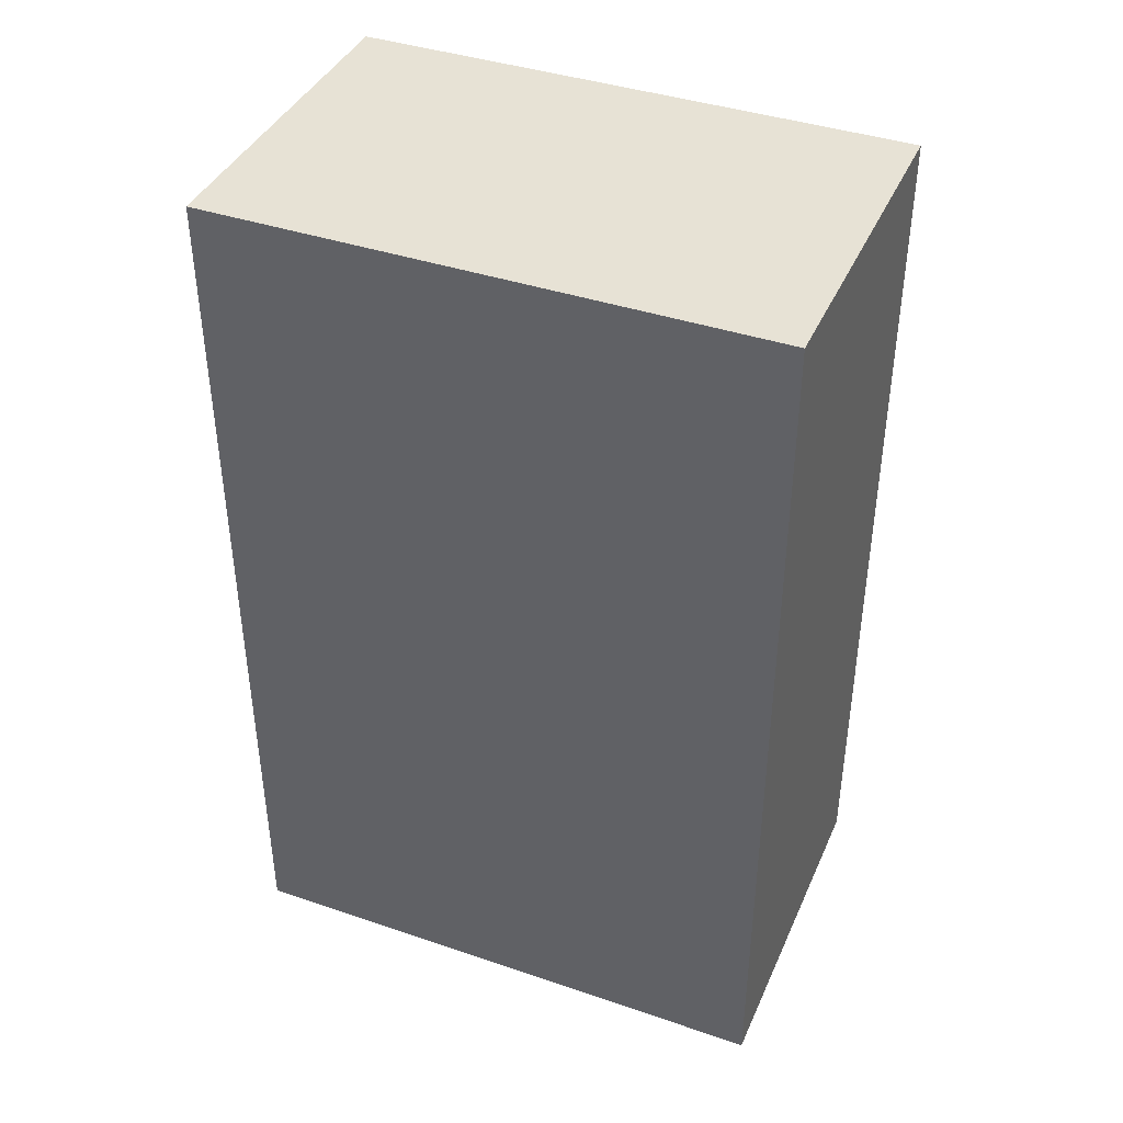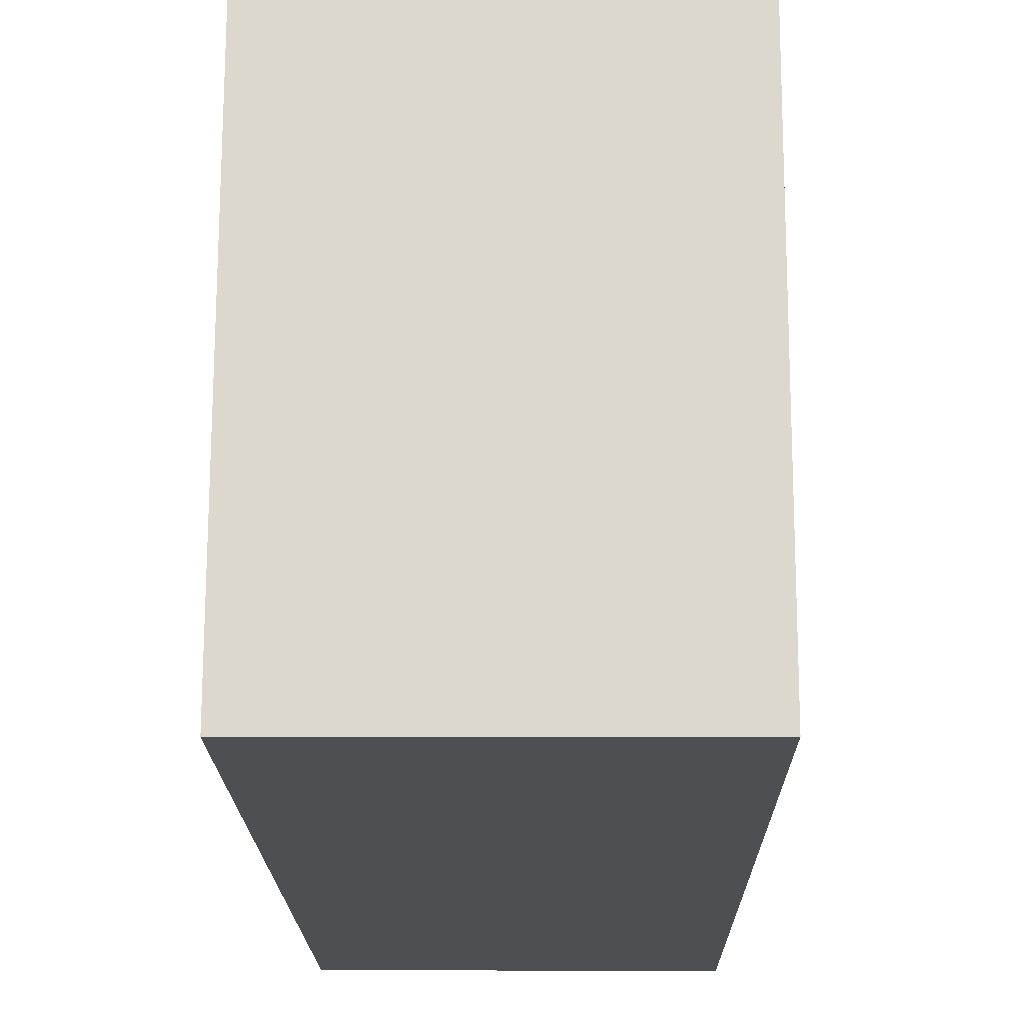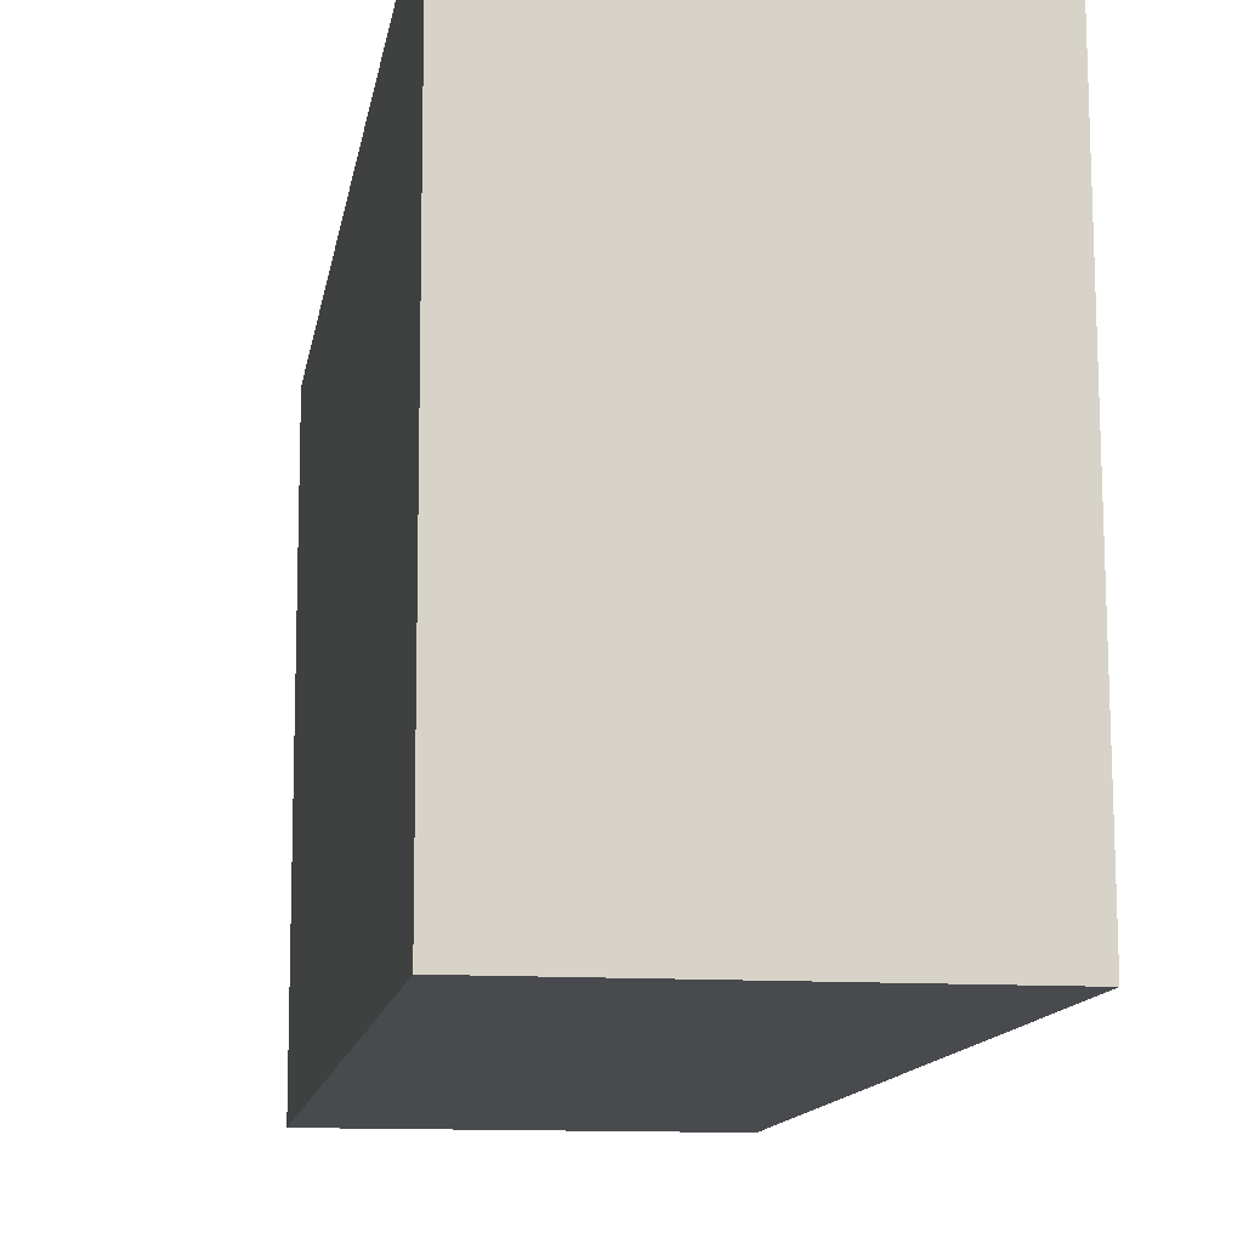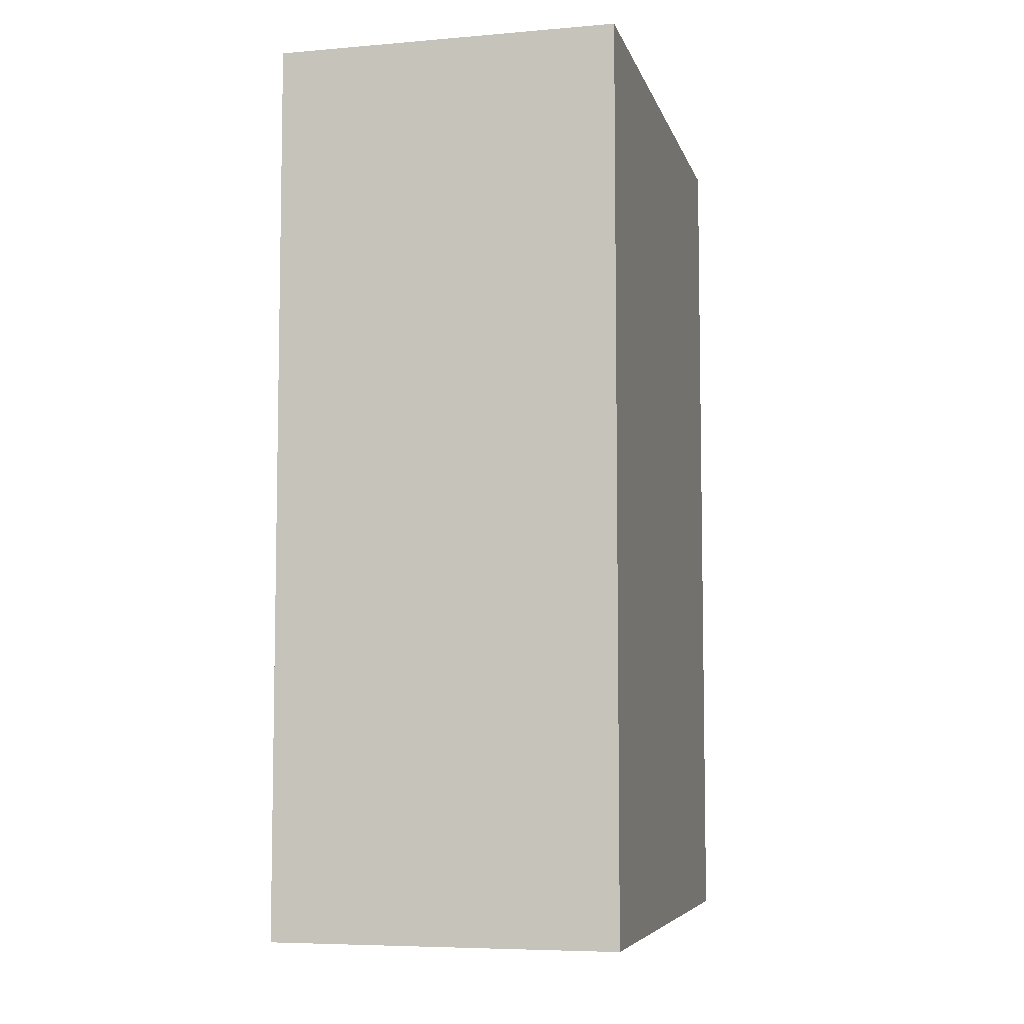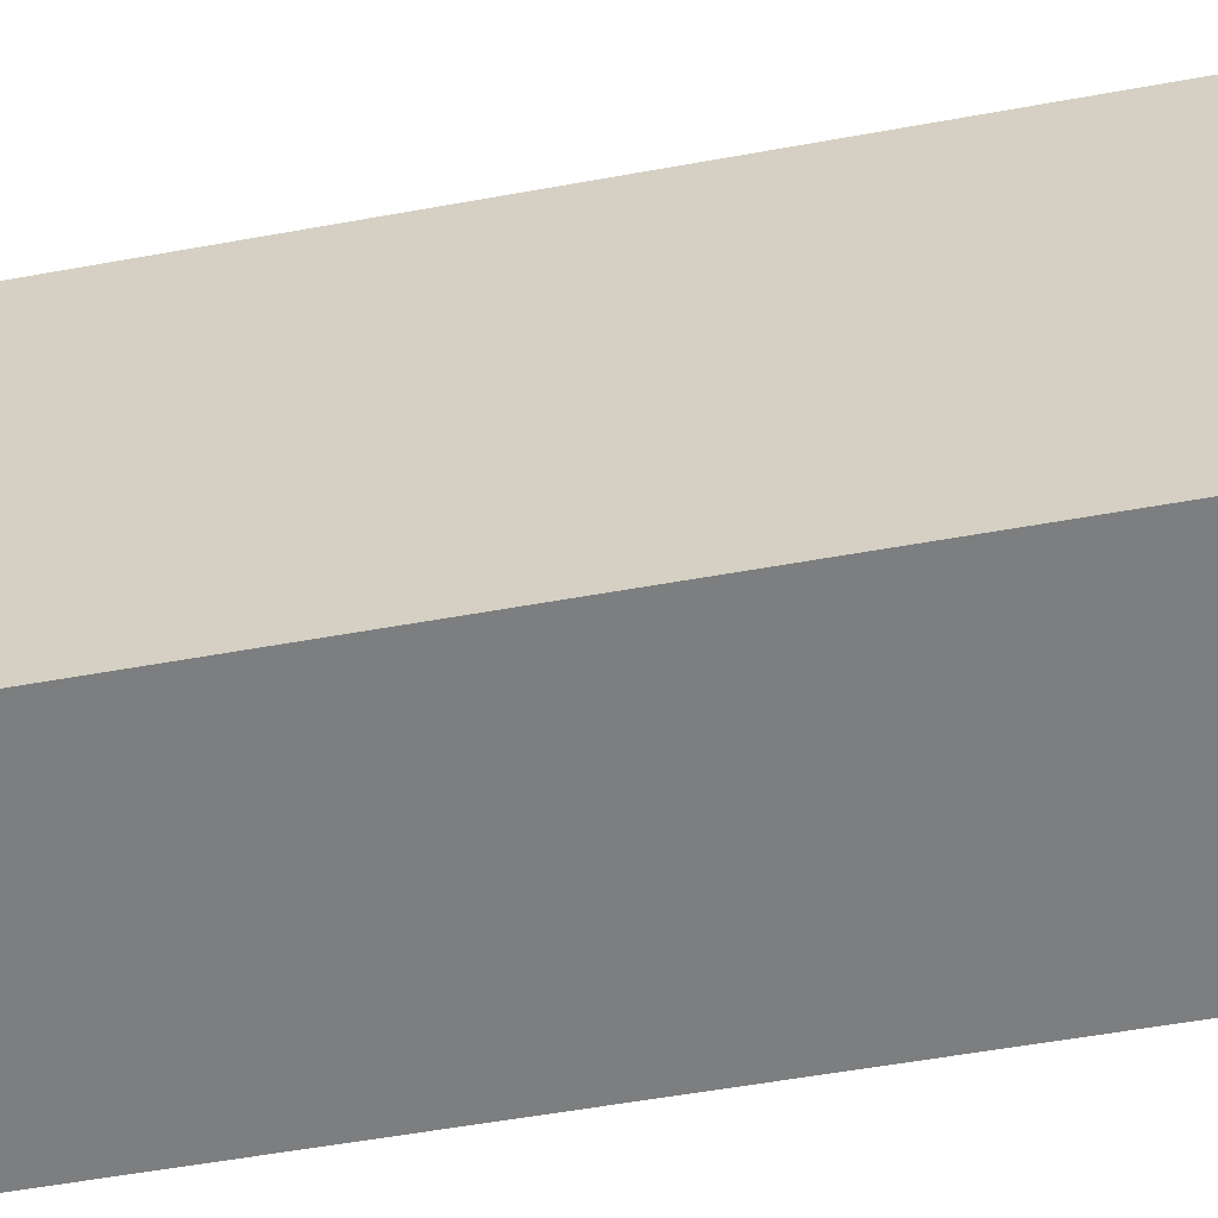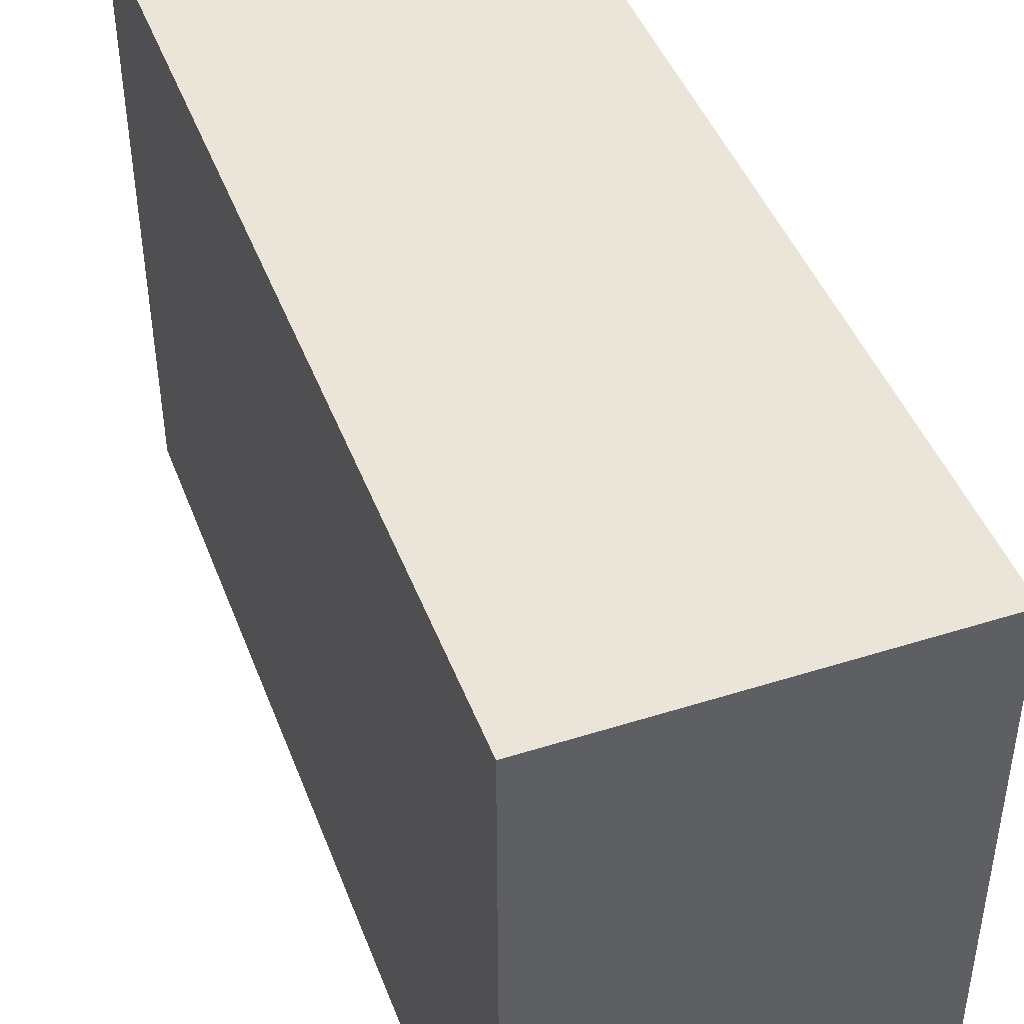
<metadata>
{"format":"obj","ext":"obj","renderer":"f3d","projection":"perspective","resolution":1024,"background":"white","views":[{"elev":40.5,"azim":-67.3,"up":"+Y"},{"elev":-17.7,"azim":0.8,"up":"+Z"},{"elev":-13.0,"azim":170.8,"up":"+Z"},{"elev":-6.5,"azim":14.1,"up":"+Y"},{"elev":-59.2,"azim":-79.6,"up":"+Z"},{"elev":44.8,"azim":159.9,"up":"+Z"}]}
</metadata>
<code>
v 10.87 54.7 16.94
v 10.87 0.1273 16.94
v -10.19 54.7 16.99
v -10.19 0.1273 16.99
v 10.8 54.7 -17.03
v 10.8 0.1273 -17.03
v -10.27 54.7 -16.98
v -10.27 0.1273 -16.98
f 1 3 4 2
f 3 7 8 4
f 7 5 6 8
f 5 1 2 6
f 3 1 5 7
f 8 6 2 4

</code>
